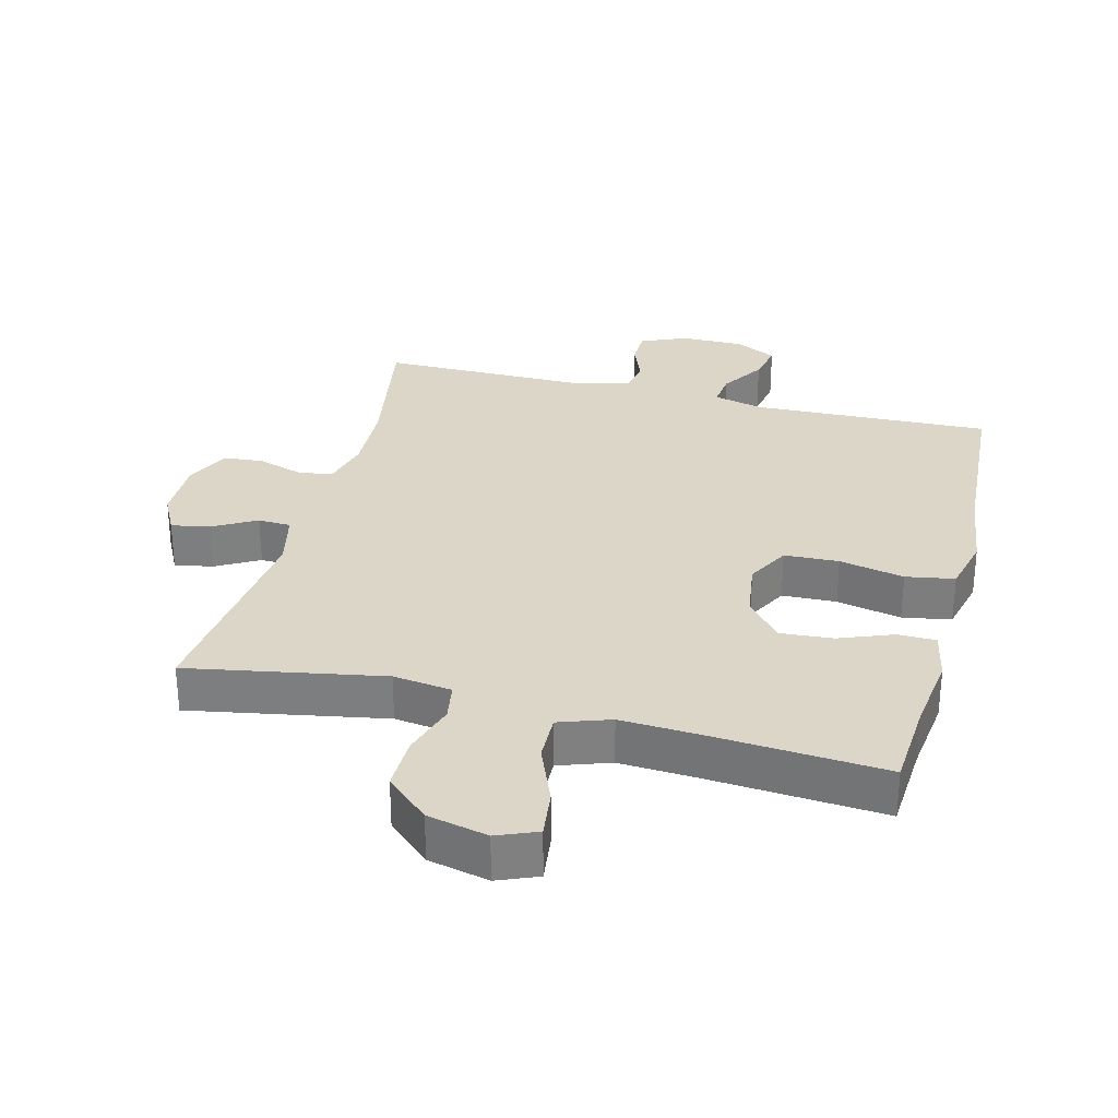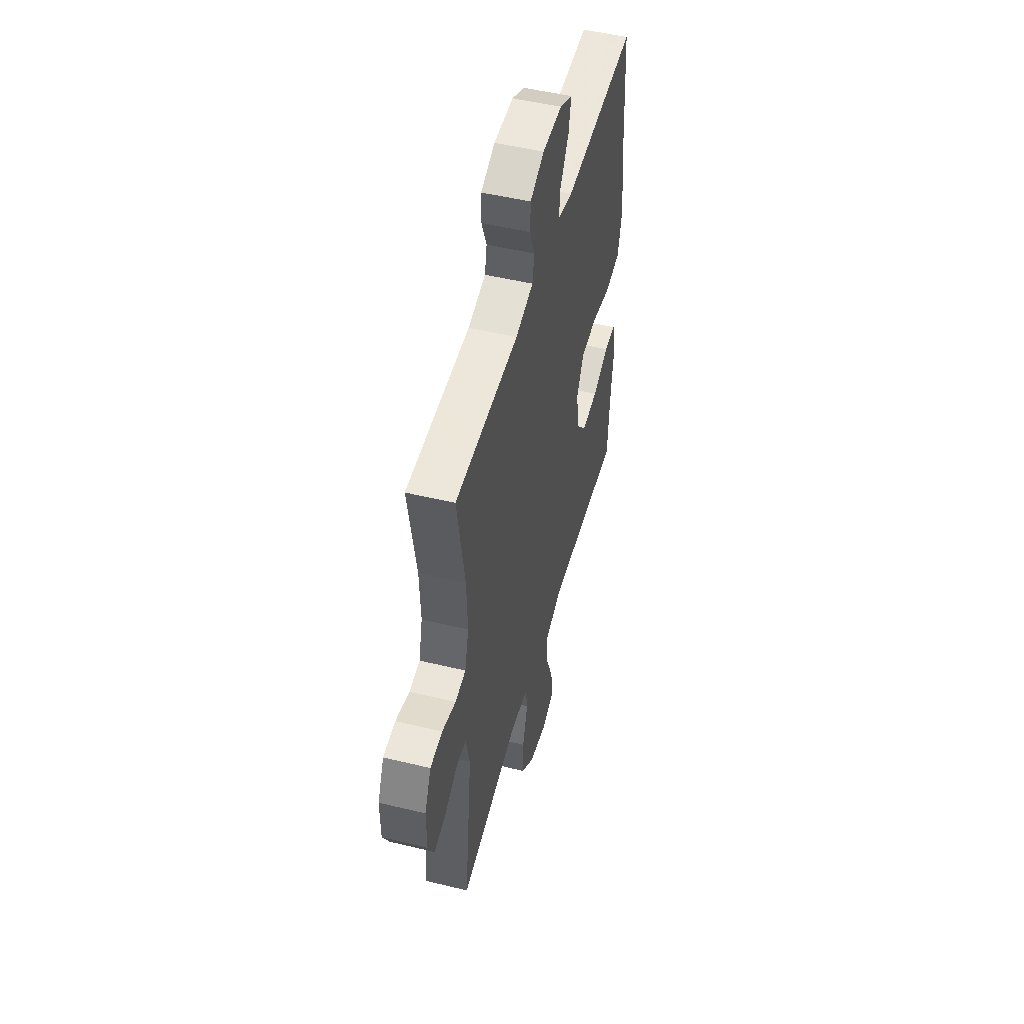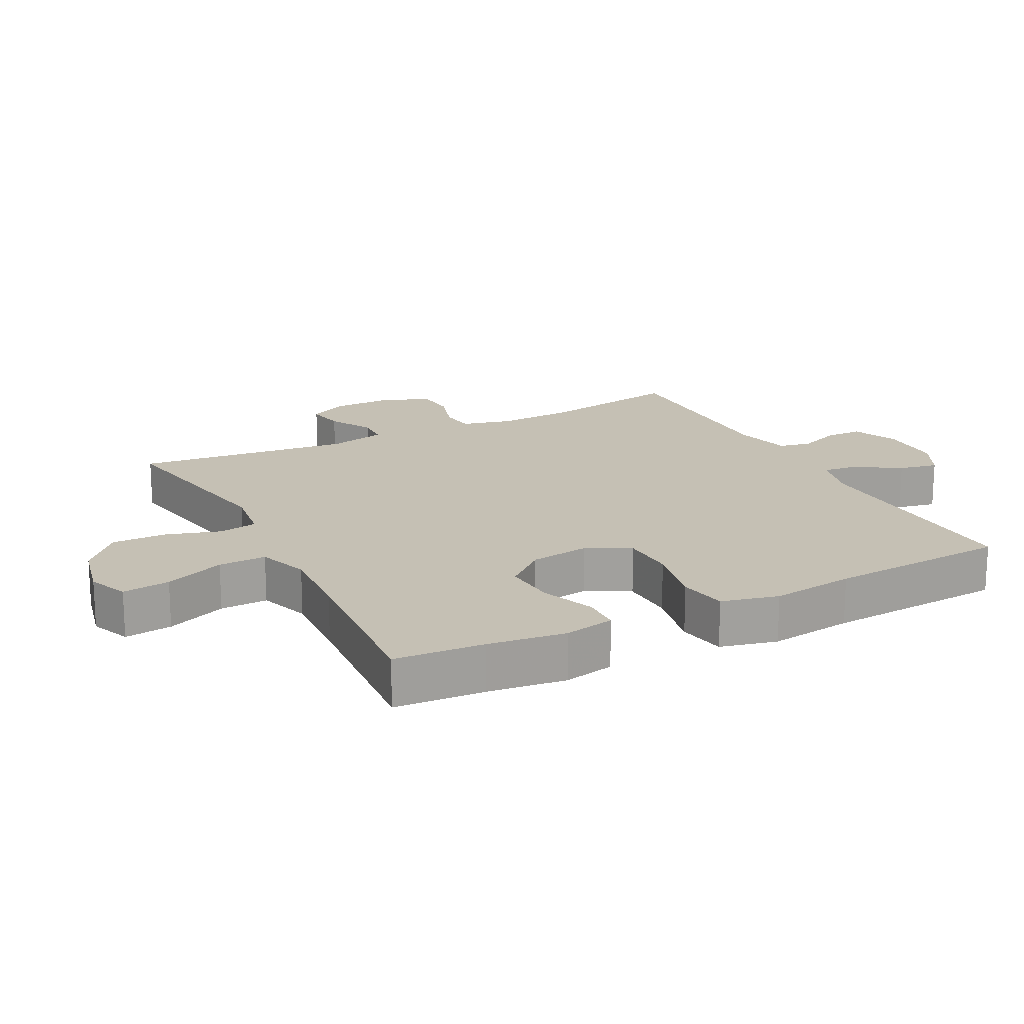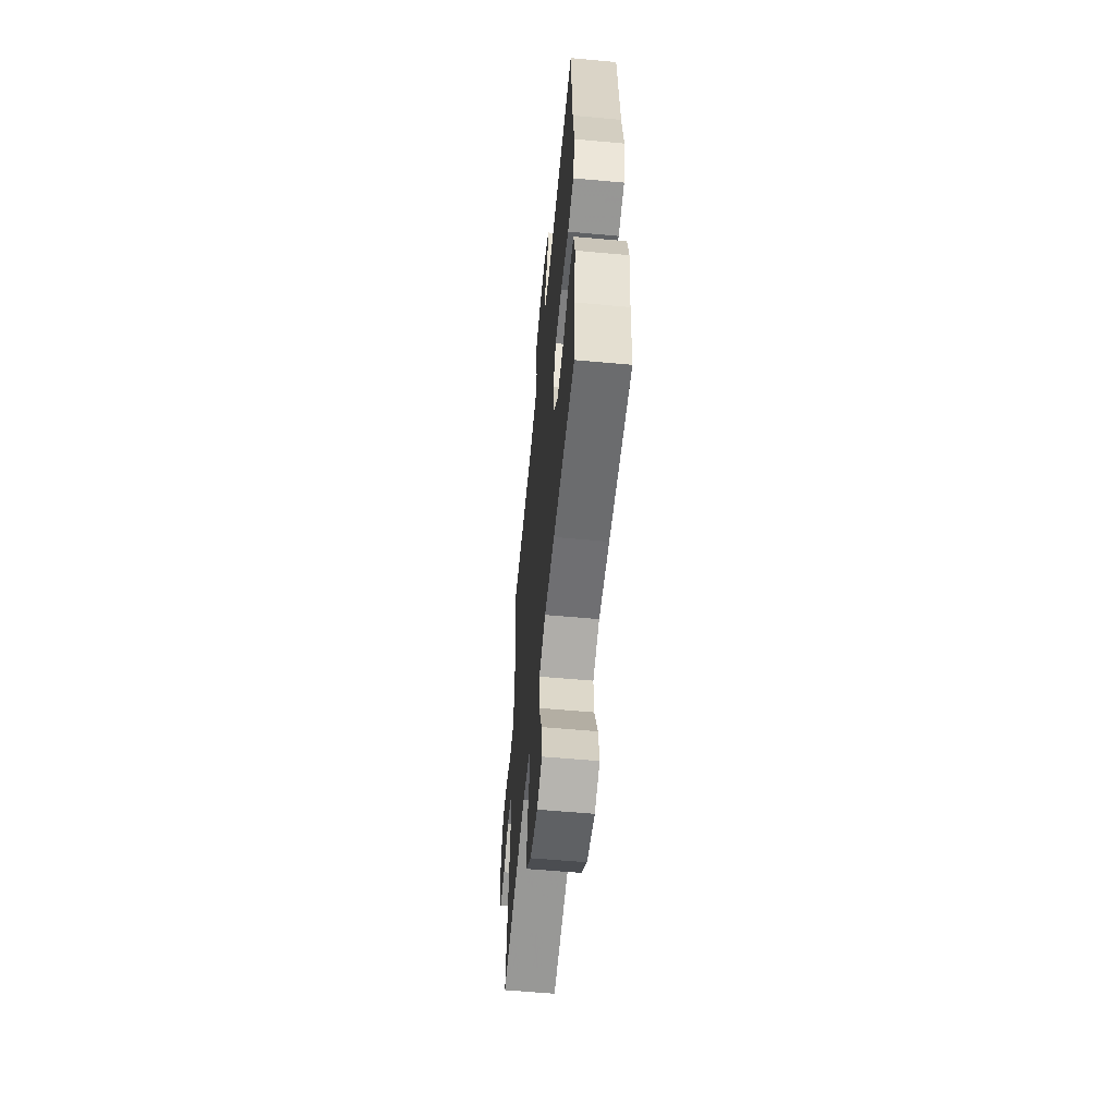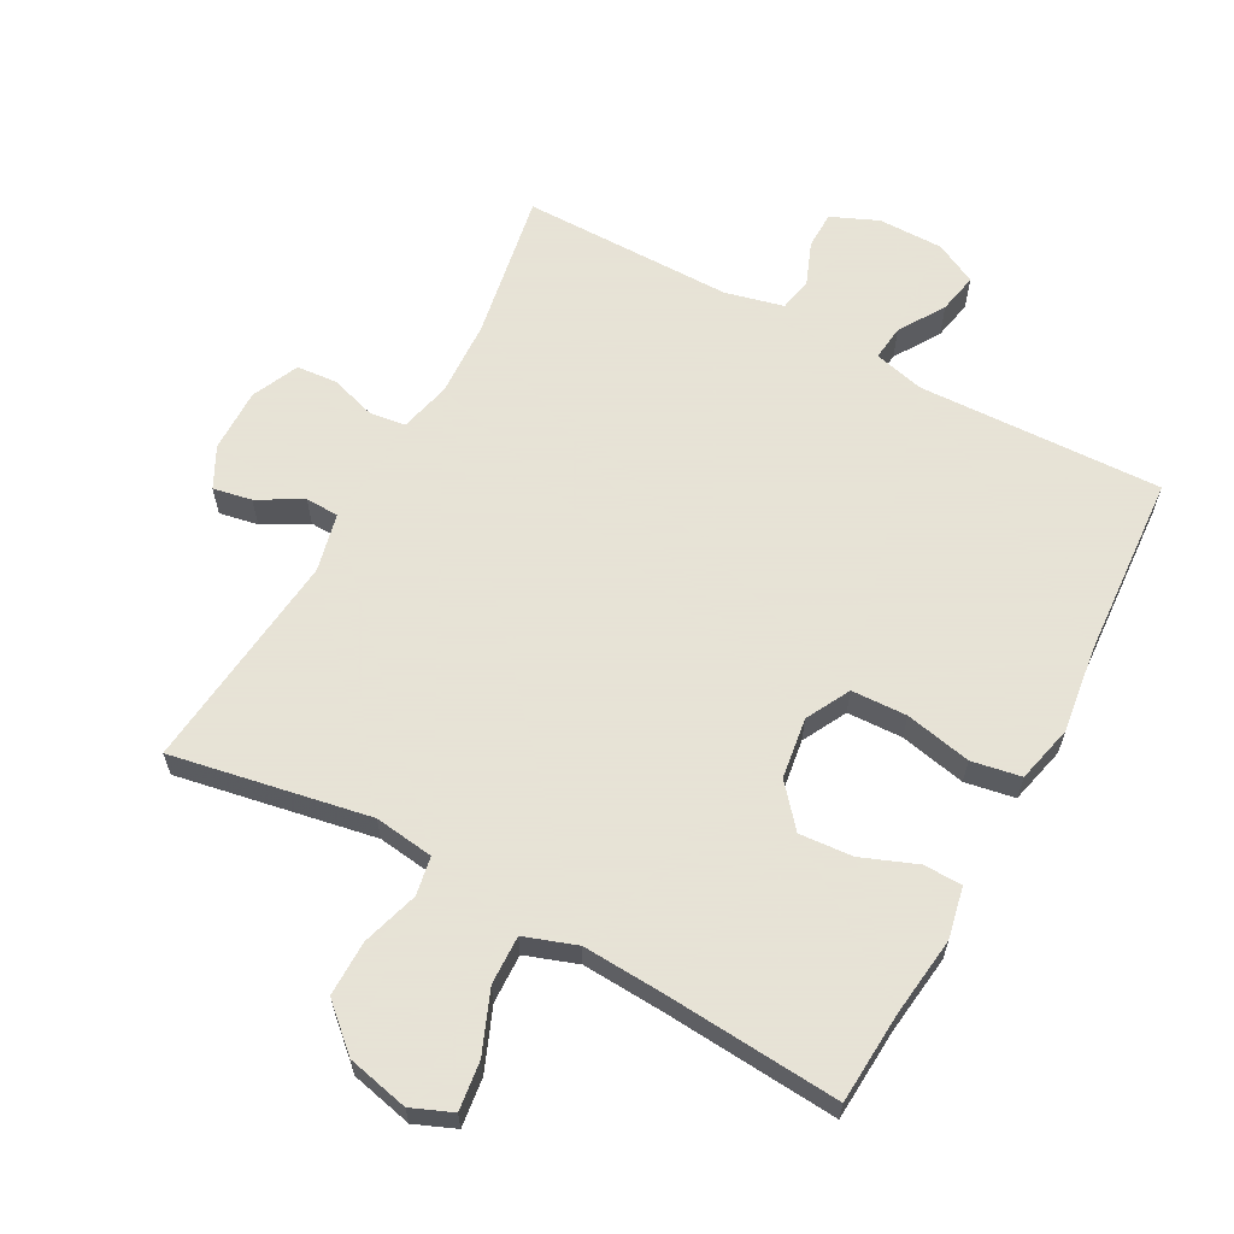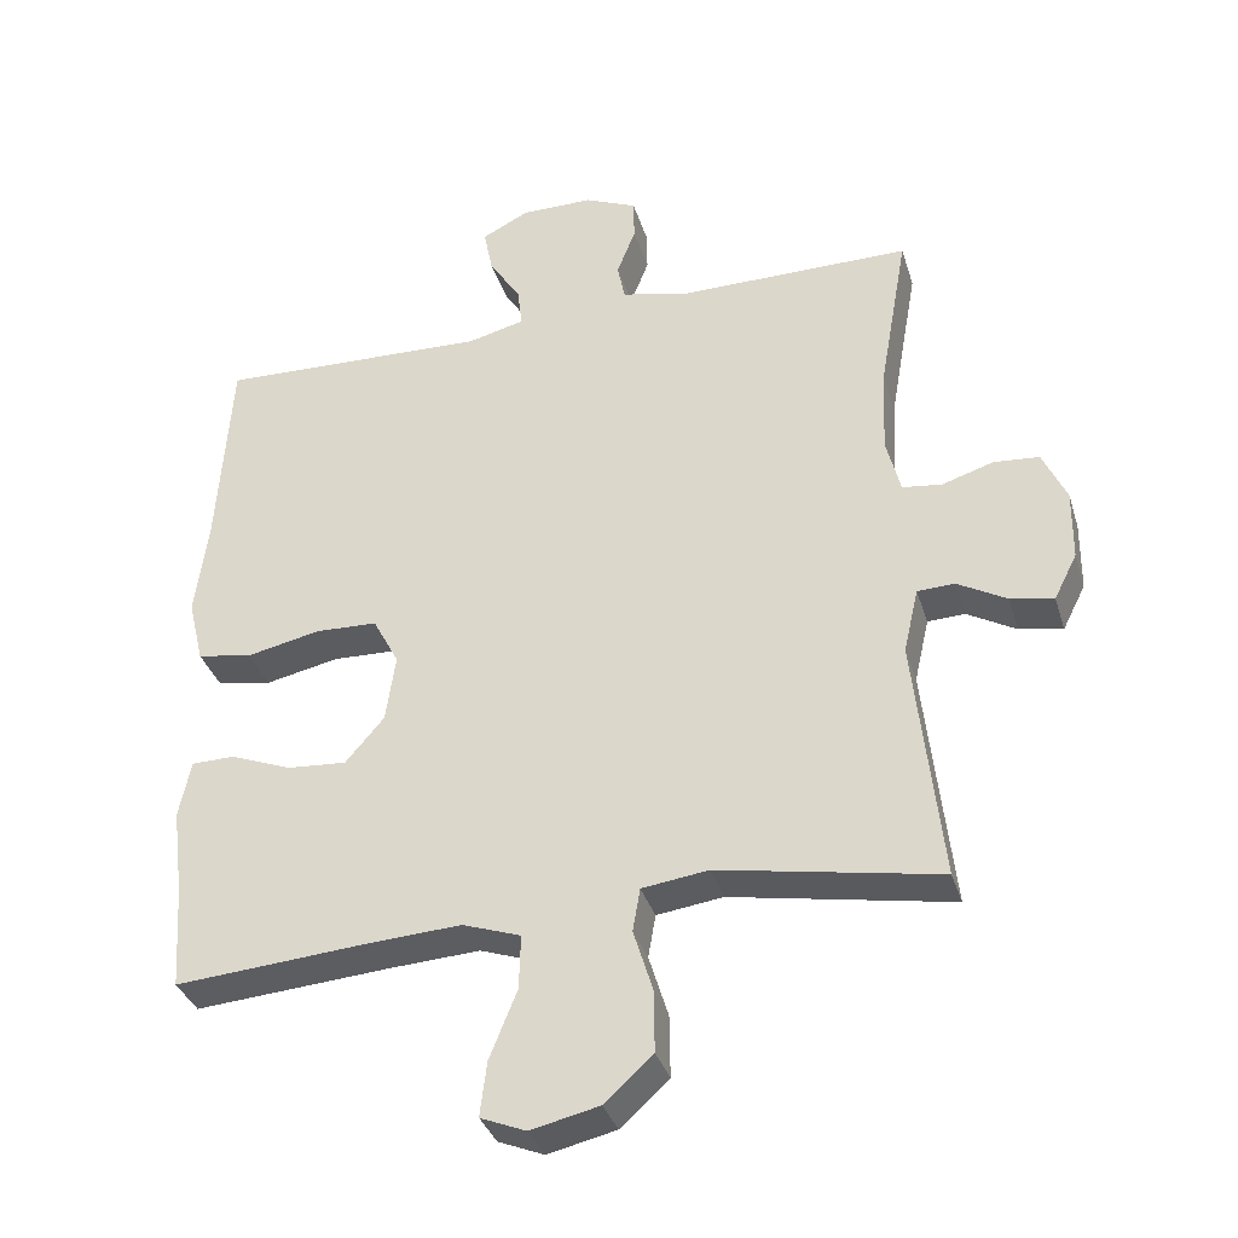
<metadata>
{"format":"obj","ext":"obj","renderer":"f3d","projection":"perspective","resolution":1024,"background":"white","views":[{"elev":30.2,"azim":-165.6,"up":"+Y"},{"elev":50.3,"azim":104.9,"up":"+Z"},{"elev":18.3,"azim":-117.2,"up":"+Y"},{"elev":-58.0,"azim":-95.4,"up":"+Z"},{"elev":62.8,"azim":-151.6,"up":"+Y"},{"elev":-35.1,"azim":16.3,"up":"+Z"}]}
</metadata>
<code>
v 0.5 0.07 0.5
v 0.461 0.07 0.279
v 0.456 0.07 0.164
v 0.475 0.07 0.088
v 0.528 0.07 0.081
v 0.597 0.07 0.103
v 0.658 0.07 0.098
v 0.69 0.07 0.028
v 0.689 0.07 -0.067
v 0.658 0.07 -0.128
v 0.6 0.07 -0.117
v 0.534 0.07 -0.08
v 0.484 0.07 -0.082
v 0.464 0.07 -0.169
v 0.5 0.07 -0.5
v 0.204 0.07 -0.446
v 0.115 0.07 -0.458
v 0.105 0.07 -0.516
v 0.131 0.07 -0.6
v 0.132 0.07 -0.683
v 0.067 0.07 -0.742
v -0.025 0.07 -0.763
v -0.086 0.07 -0.738
v -0.077 0.07 -0.665
v -0.04 0.07 -0.573
v -0.038 0.07 -0.5
v -0.116 0.07 -0.473
v -0.238 0.07 -0.48
v -0.5 0.07 -0.5
v -0.509 0.07 -0.363
v -0.524 0.07 -0.244
v -0.508 0.07 -0.167
v -0.45 0.07 -0.166
v -0.368 0.07 -0.198
v -0.288 0.07 -0.204
v -0.236 0.07 -0.143
v -0.223 0.07 -0.052
v -0.258 0.07 0.014
v -0.341 0.07 0.017
v -0.44 0.07 -0.004
v -0.514 0.07 0.009
v -0.535 0.07 0.096
v -0.518 0.07 0.224
v -0.5 0.07 0.5
v -0.135 0.07 0.488
v -0.059 0.07 0.507
v -0.065 0.07 0.56
v -0.108 0.07 0.628
v -0.12 0.07 0.688
v -0.057 0.07 0.72
v 0.04 0.07 0.72
v 0.11 0.07 0.69
v 0.111 0.07 0.634
v 0.086 0.07 0.57
v 0.096 0.07 0.52
v 0.184 0.07 0.499
v 0.5 0 0.5
v 0.461 0 0.279
v 0.456 0 0.164
v 0.475 0 0.088
v 0.528 0 0.081
v 0.597 0 0.103
v 0.658 0 0.098
v 0.69 0 0.028
v 0.689 0 -0.067
v 0.658 0 -0.128
v 0.6 0 -0.117
v 0.534 0 -0.08
v 0.484 0 -0.082
v 0.464 0 -0.169
v 0.5 0 -0.5
v 0.204 0 -0.446
v 0.115 0 -0.458
v 0.105 0 -0.516
v 0.131 0 -0.6
v 0.132 0 -0.683
v 0.067 0 -0.742
v -0.025 0 -0.763
v -0.086 0 -0.738
v -0.077 0 -0.665
v -0.04 0 -0.573
v -0.038 0 -0.5
v -0.116 0 -0.473
v -0.238 0 -0.48
v -0.5 0 -0.5
v -0.509 0 -0.363
v -0.524 0 -0.244
v -0.508 0 -0.167
v -0.45 0 -0.166
v -0.368 0 -0.198
v -0.288 0 -0.204
v -0.236 0 -0.143
v -0.223 0 -0.052
v -0.258 0 0.014
v -0.341 0 0.017
v -0.44 0 -0.004
v -0.514 0 0.009
v -0.535 0 0.096
v -0.518 0 0.224
v -0.5 0 0.5
v -0.135 0 0.488
v -0.059 0 0.507
v -0.065 0 0.56
v -0.108 0 0.628
v -0.12 0 0.688
v -0.057 0 0.72
v 0.04 0 0.72
v 0.11 0 0.69
v 0.111 0 0.634
v 0.086 0 0.57
v 0.096 0 0.52
v 0.184 0 0.499
f 51 52 53 54
f 51 54 55
f 50 51 55
f 47 48 49 50
f 46 47 50 55
f 45 46 55 56
f 43 44 45
f 39 40 41 42
f 38 39 42 43
f 31 32 33 34
f 30 31 34 35
f 28 29 30 35
f 27 28 35 36
f 22 23 24 25
f 22 25 26
f 21 22 26
f 18 19 20 21
f 18 21 26
f 17 18 26 27
f 14 15 16
f 13 14 16 17
f 9 10 11 12
f 9 12 13
f 8 9 13
f 5 6 7 8
f 4 5 8 13
f 3 4 13 17
f 45 56 1 2
f 38 43 45 2
f 37 38 2 3
f 27 36 37
f 3 17 27 37
f 110 109 108 107
f 111 110 107
f 111 107 106
f 106 105 104 103
f 111 106 103 102
f 112 111 102 101
f 101 100 99
f 98 97 96 95
f 99 98 95 94
f 90 89 88 87
f 91 90 87 86
f 91 86 85 84
f 92 91 84 83
f 81 80 79 78
f 82 81 78
f 82 78 77
f 77 76 75 74
f 82 77 74
f 83 82 74 73
f 72 71 70
f 73 72 70 69
f 68 67 66 65
f 69 68 65
f 69 65 64
f 64 63 62 61
f 69 64 61 60
f 73 69 60 59
f 58 57 112 101
f 58 101 99 94
f 59 58 94 93
f 93 92 83
f 93 83 73 59
f 1 57 58 2
f 2 58 59 3
f 3 59 60 4
f 4 60 61 5
f 5 61 62 6
f 6 62 63 7
f 7 63 64 8
f 8 64 65 9
f 9 65 66 10
f 10 66 67 11
f 11 67 68 12
f 12 68 69 13
f 13 69 70 14
f 14 70 71 15
f 15 71 72 16
f 16 72 73 17
f 17 73 74 18
f 18 74 75 19
f 19 75 76 20
f 20 76 77 21
f 21 77 78 22
f 22 78 79 23
f 23 79 80 24
f 24 80 81 25
f 25 81 82 26
f 26 82 83 27
f 27 83 84 28
f 28 84 85 29
f 29 85 86 30
f 30 86 87 31
f 31 87 88 32
f 32 88 89 33
f 33 89 90 34
f 34 90 91 35
f 35 91 92 36
f 36 92 93 37
f 37 93 94 38
f 38 94 95 39
f 39 95 96 40
f 40 96 97 41
f 41 97 98 42
f 42 98 99 43
f 43 99 100 44
f 44 100 101 45
f 45 101 102 46
f 46 102 103 47
f 47 103 104 48
f 48 104 105 49
f 49 105 106 50
f 50 106 107 51
f 51 107 108 52
f 52 108 109 53
f 53 109 110 54
f 54 110 111 55
f 55 111 112 56
f 56 112 57 1

</code>
